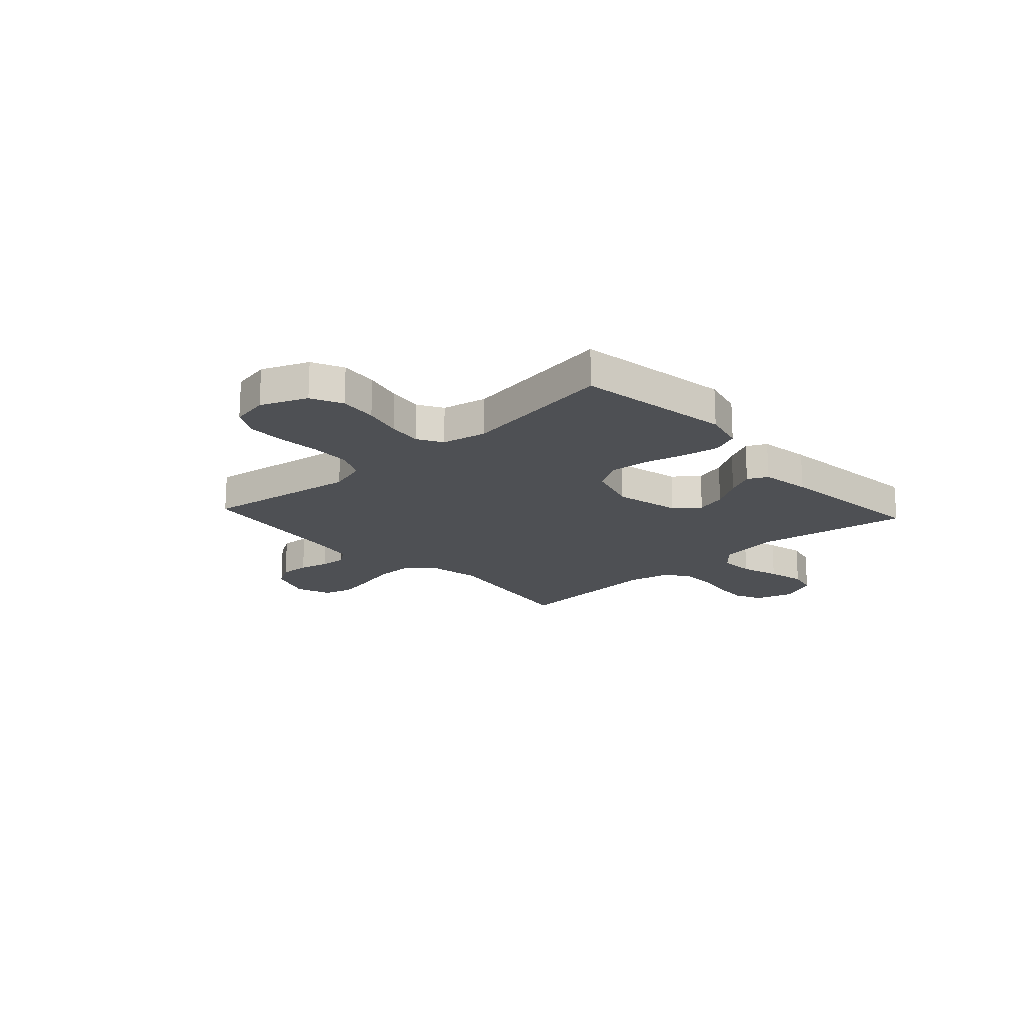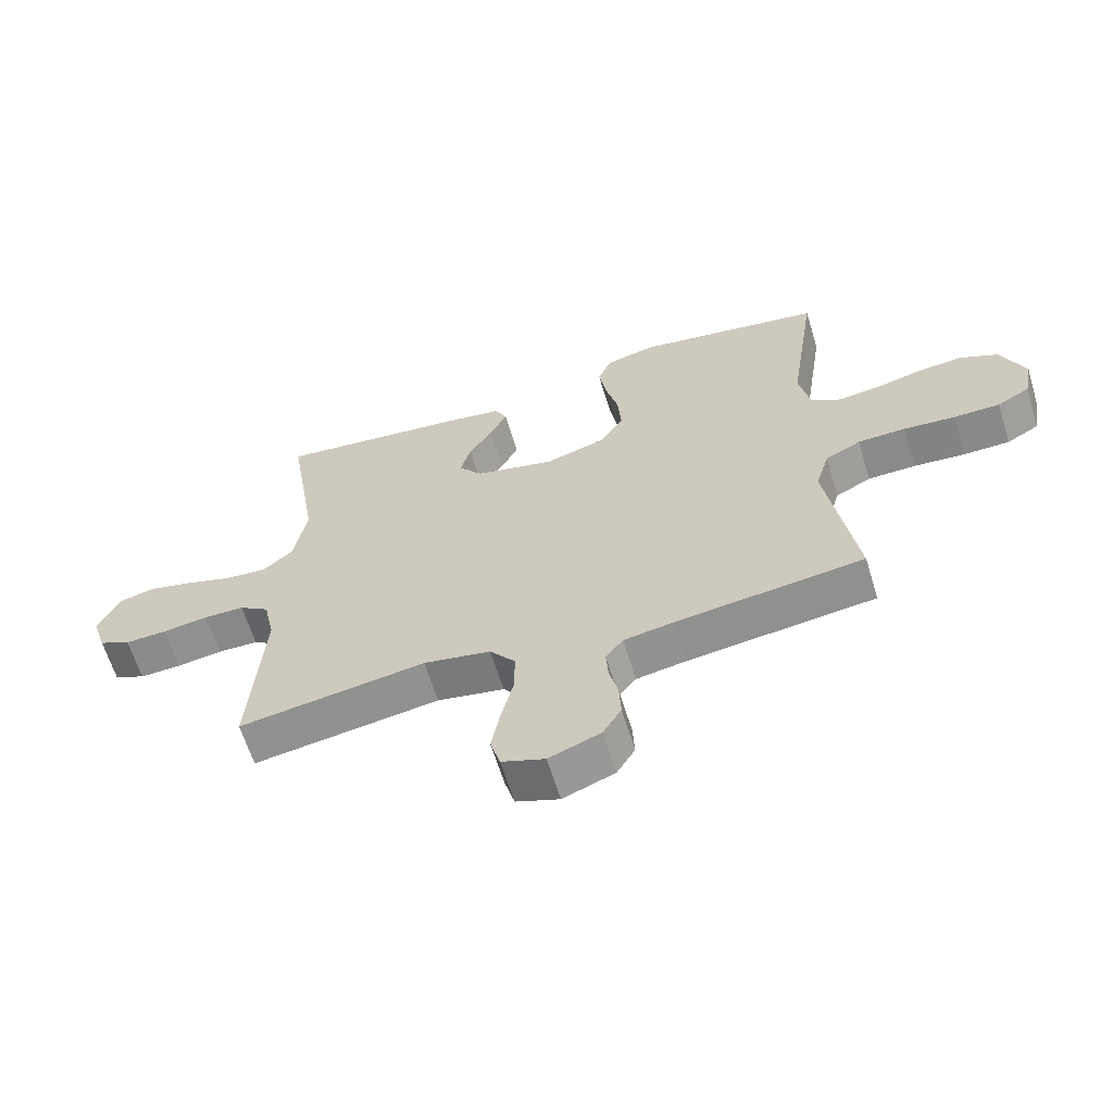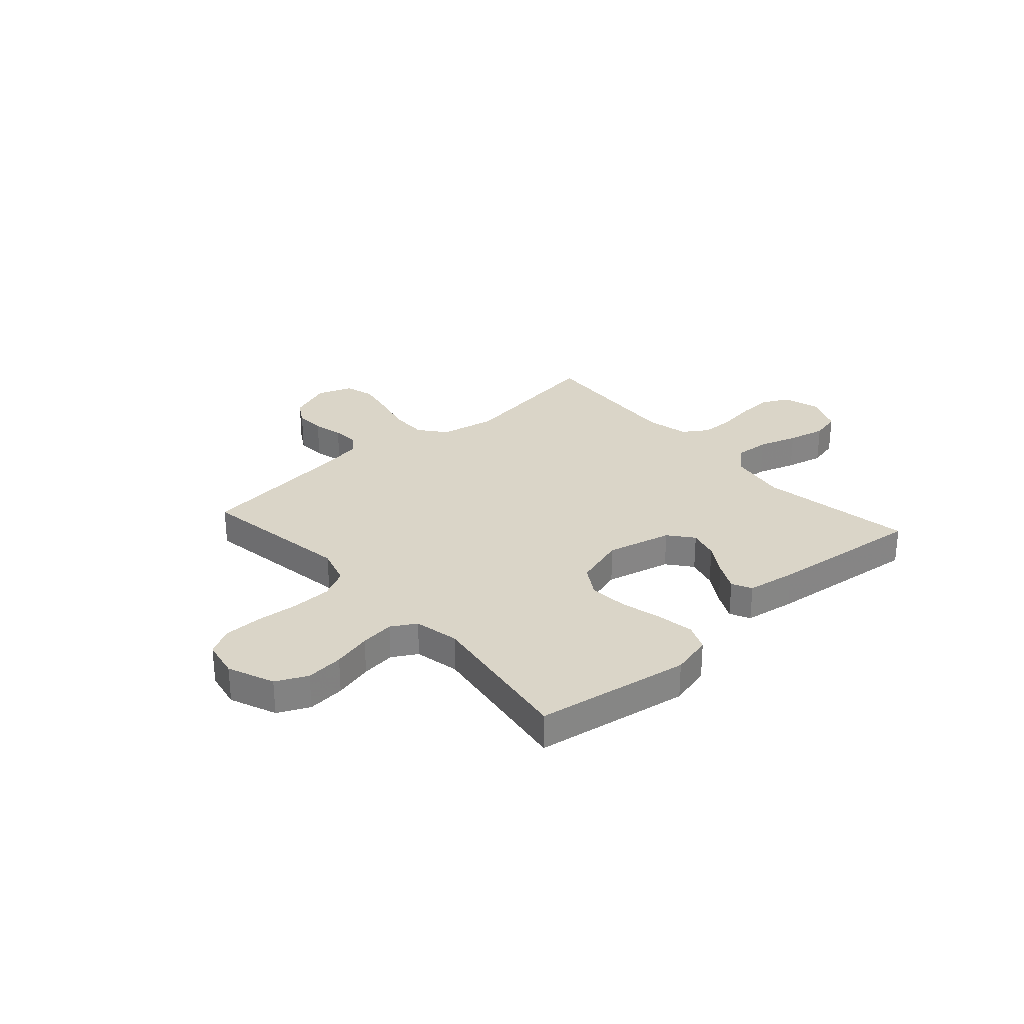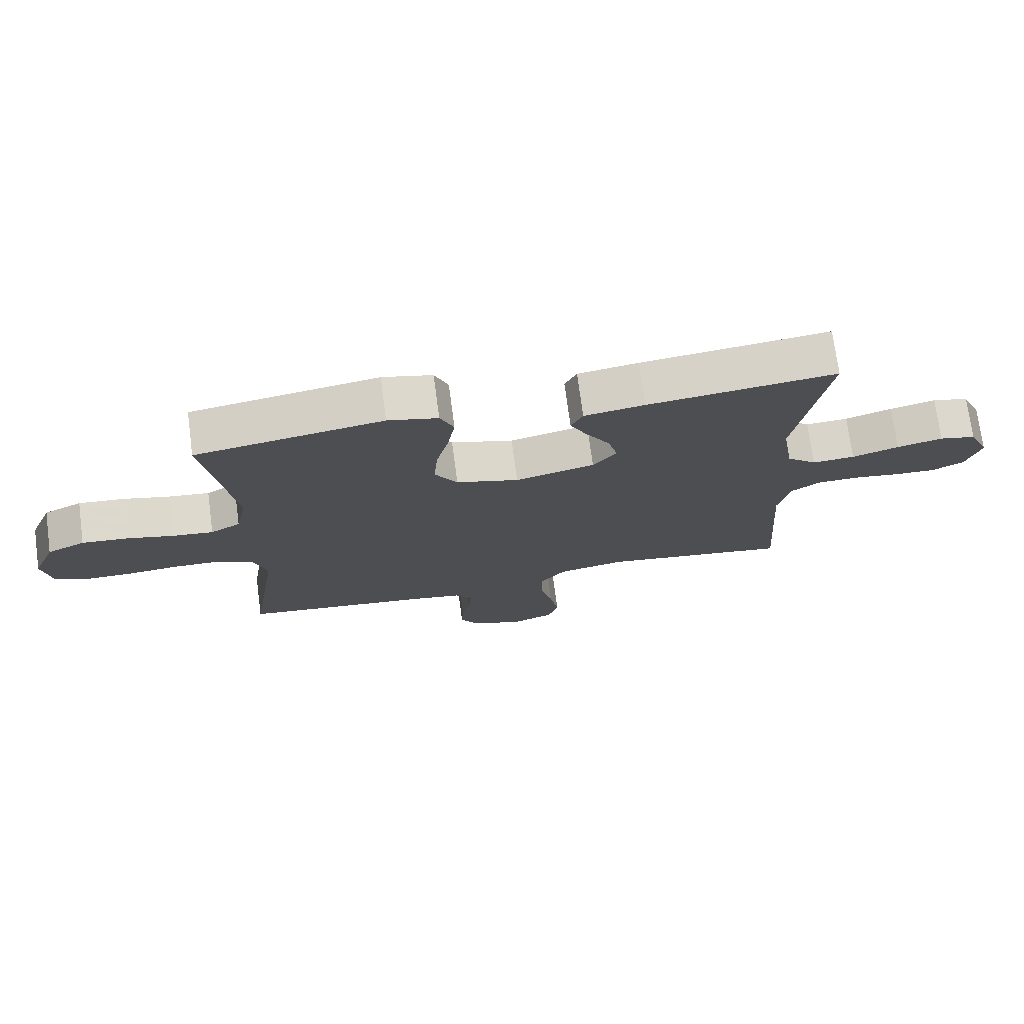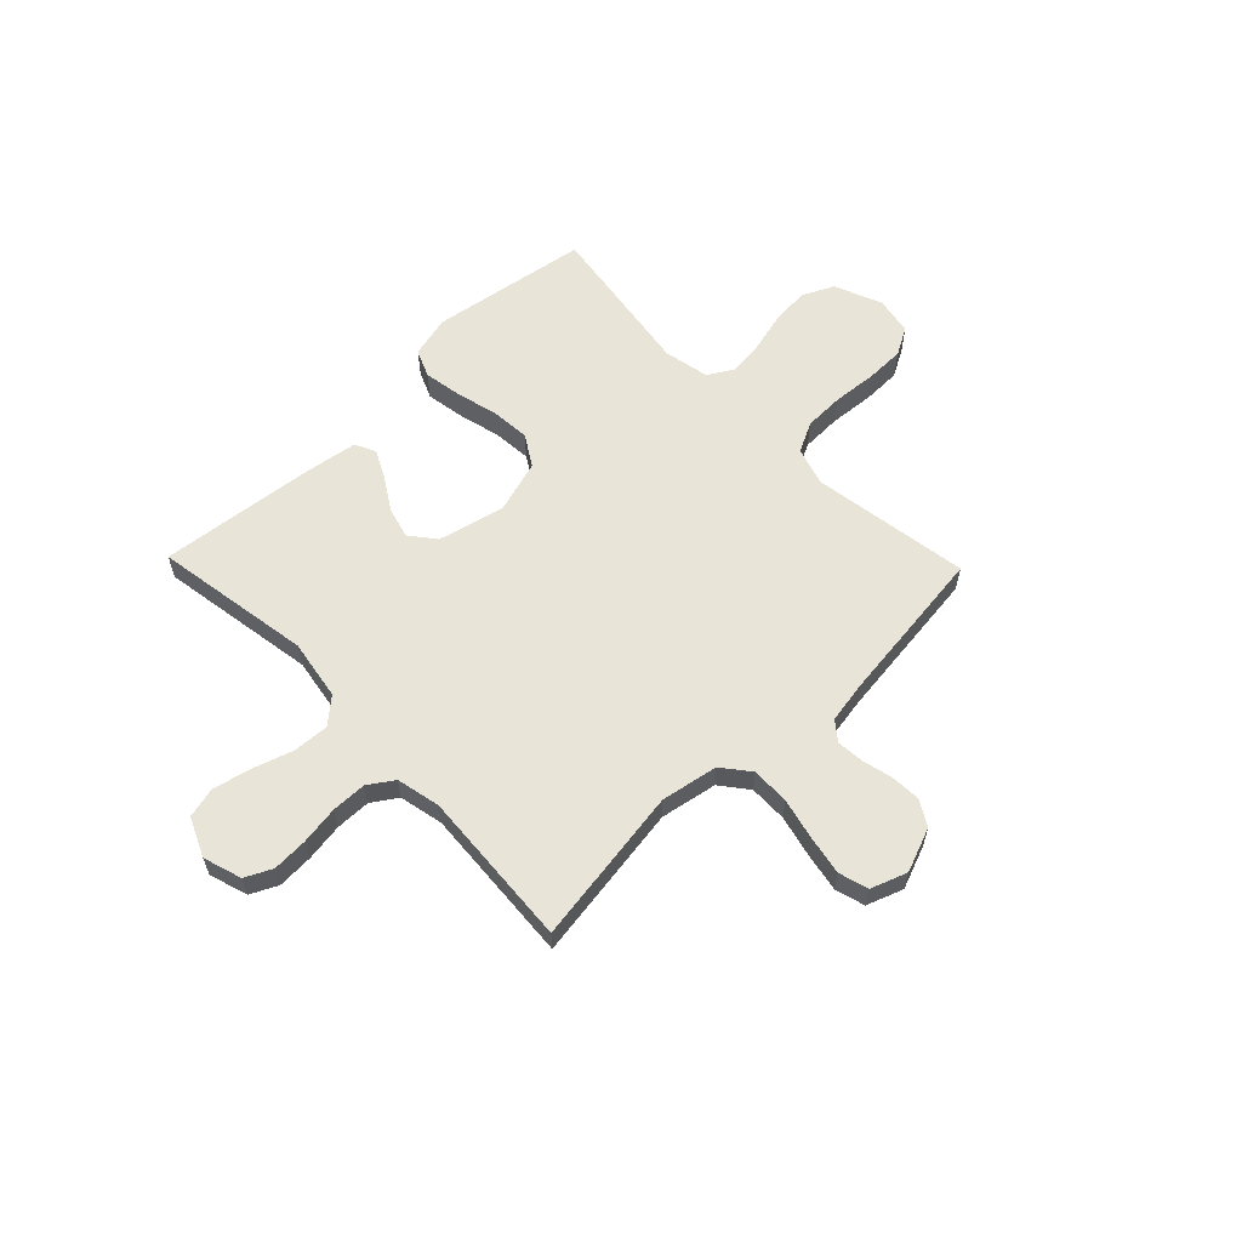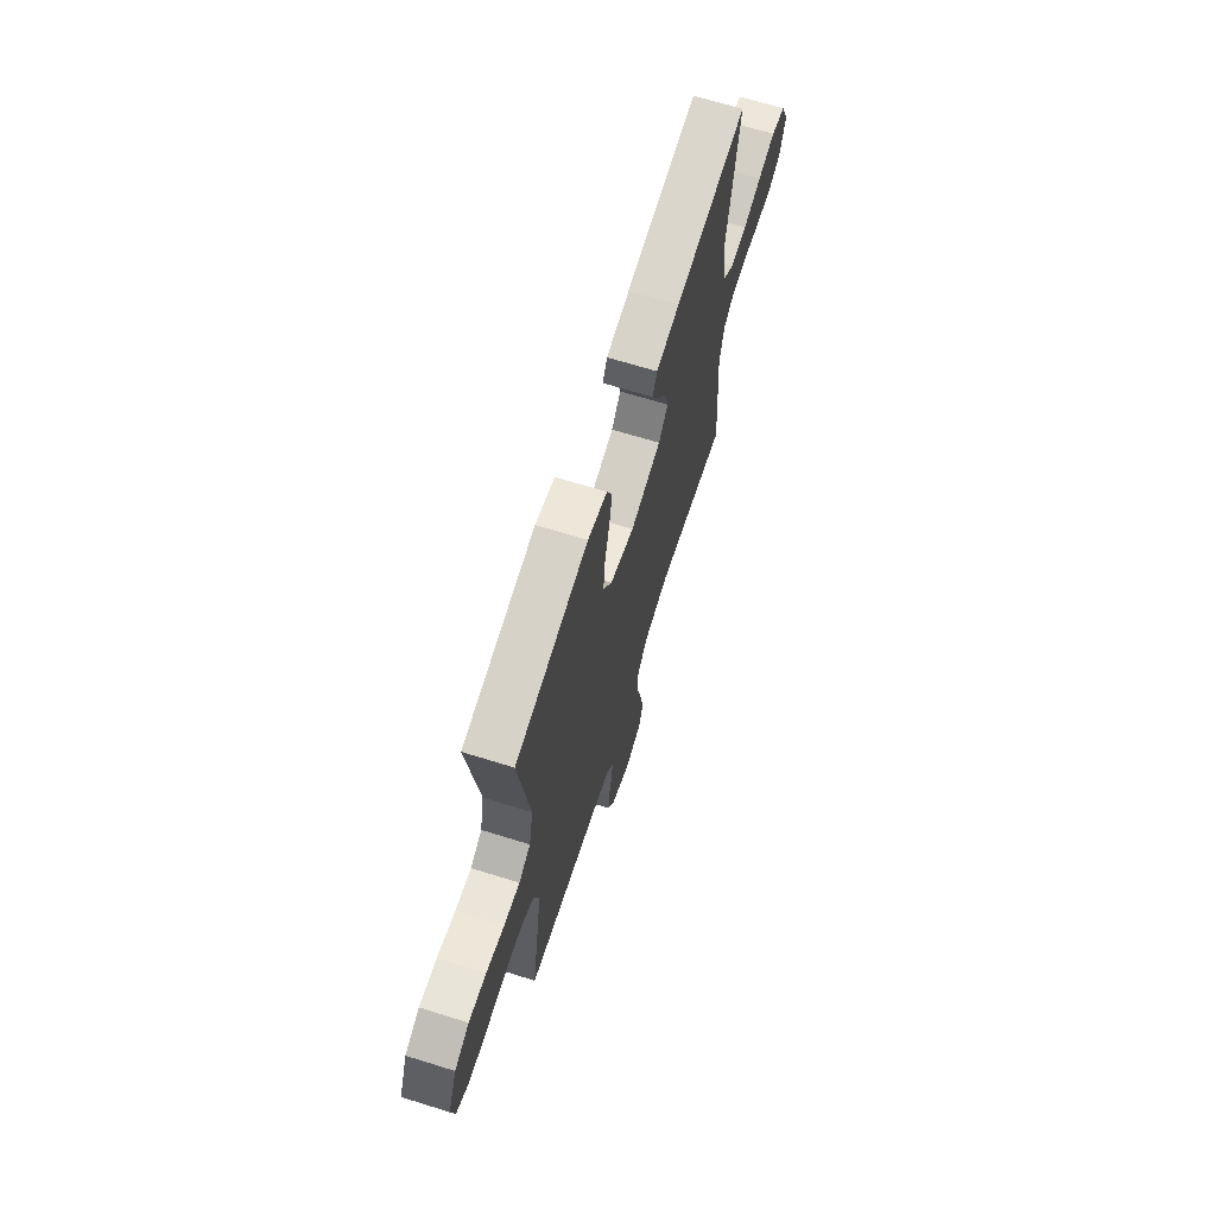
<metadata>
{"format":"obj","ext":"obj","renderer":"f3d","projection":"perspective","resolution":1024,"background":"white","views":[{"elev":-18.6,"azim":-47.5,"up":"+Y"},{"elev":-63.0,"azim":-163.0,"up":"+Z"},{"elev":29.1,"azim":-41.7,"up":"+Y"},{"elev":73.5,"azim":-7.6,"up":"+Z"},{"elev":60.3,"azim":136.0,"up":"+Y"},{"elev":67.2,"azim":-72.6,"up":"+Z"}]}
</metadata>
<code>
v 0.5 0.07 0.5
v 0.451 0.07 0.2
v 0.47 0.07 0.085
v 0.518 0.07 0.043
v 0.586 0.07 0.047
v 0.661 0.07 0.071
v 0.734 0.07 0.088
v 0.792 0.07 0.074
v 0.825 0.07 0
v 0.802 0.07 -0.073
v 0.751 0.07 -0.098
v 0.684 0.07 -0.095
v 0.611 0.07 -0.084
v 0.545 0.07 -0.085
v 0.497 0.07 -0.117
v 0.479 0.07 -0.2
v 0.5 0.07 -0.5
v 0.2 0.07 -0.455
v 0.092 0.07 -0.475
v 0.051 0.07 -0.527
v 0.052 0.07 -0.599
v 0.071 0.07 -0.678
v 0.085 0.07 -0.752
v 0.069 0.07 -0.808
v 0 0.07 -0.833
v -0.083 0.07 -0.801
v -0.112 0.07 -0.753
v -0.109 0.07 -0.696
v -0.095 0.07 -0.638
v -0.091 0.07 -0.587
v -0.119 0.07 -0.551
v -0.2 0.07 -0.537
v -0.5 0.07 -0.5
v -0.454 0.07 -0.2
v -0.476 0.07 -0.127
v -0.533 0.07 -0.098
v -0.61 0.07 -0.096
v -0.693 0.07 -0.103
v -0.767 0.07 -0.102
v -0.819 0.07 -0.073
v -0.833 0.07 0
v -0.796 0.07 0.09
v -0.735 0.07 0.119
v -0.662 0.07 0.112
v -0.587 0.07 0.093
v -0.521 0.07 0.085
v -0.473 0.07 0.113
v -0.455 0.07 0.2
v -0.5 0.07 0.5
v -0.2 0.07 0.548
v -0.12 0.07 0.528
v -0.098 0.07 0.476
v -0.11 0.07 0.404
v -0.13 0.07 0.324
v -0.136 0.07 0.249
v -0.1 0.07 0.191
v 0 0.07 0.161
v 0.127 0.07 0.191
v 0.165 0.07 0.239
v 0.149 0.07 0.298
v 0.111 0.07 0.359
v 0.084 0.07 0.413
v 0.103 0.07 0.452
v 0.2 0.07 0.467
v 0.5 0 0.5
v 0.451 0 0.2
v 0.47 0 0.085
v 0.518 0 0.043
v 0.586 0 0.047
v 0.661 0 0.071
v 0.734 0 0.088
v 0.792 0 0.074
v 0.825 0 0
v 0.802 0 -0.073
v 0.751 0 -0.098
v 0.684 0 -0.095
v 0.611 0 -0.084
v 0.545 0 -0.085
v 0.497 0 -0.117
v 0.479 0 -0.2
v 0.5 0 -0.5
v 0.2 0 -0.455
v 0.092 0 -0.475
v 0.051 0 -0.527
v 0.052 0 -0.599
v 0.071 0 -0.678
v 0.085 0 -0.752
v 0.069 0 -0.808
v 0 0 -0.833
v -0.083 0 -0.801
v -0.112 0 -0.753
v -0.109 0 -0.696
v -0.095 0 -0.638
v -0.091 0 -0.587
v -0.119 0 -0.551
v -0.2 0 -0.537
v -0.5 0 -0.5
v -0.454 0 -0.2
v -0.476 0 -0.127
v -0.533 0 -0.098
v -0.61 0 -0.096
v -0.693 0 -0.103
v -0.767 0 -0.102
v -0.819 0 -0.073
v -0.833 0 0
v -0.796 0 0.09
v -0.735 0 0.119
v -0.662 0 0.112
v -0.587 0 0.093
v -0.521 0 0.085
v -0.473 0 0.113
v -0.455 0 0.2
v -0.5 0 0.5
v -0.2 0 0.548
v -0.12 0 0.528
v -0.098 0 0.476
v -0.11 0 0.404
v -0.13 0 0.324
v -0.136 0 0.249
v -0.1 0 0.191
v 0 0 0.161
v 0.127 0 0.191
v 0.165 0 0.239
v 0.149 0 0.298
v 0.111 0 0.359
v 0.084 0 0.413
v 0.103 0 0.452
v 0.2 0 0.467
f 63 64 1 2
f 60 61 62 63
f 60 63 2 3
f 59 60 3 4
f 58 59 4
f 57 58 4
f 51 52 53 54
f 51 54 55
f 48 49 50 51
f 47 48 51 55
f 46 47 55 56
f 42 43 44 45
f 42 45 46
f 41 42 46
f 37 38 39 40
f 36 37 40 41
f 32 33 34
f 31 32 34 35
f 26 27 28 29
f 26 29 30
f 25 26 30
f 24 25 30
f 21 22 23 24
f 21 24 30
f 20 21 30 31
f 16 17 18
f 15 16 18 19
f 10 11 12 13
f 10 13 14
f 9 10 14
f 8 9 14
f 5 6 7 8
f 5 8 14
f 4 5 14 15
f 41 46 56 57
f 36 41 57 4
f 35 36 4 15
f 19 20 31 35
f 15 19 35
f 66 65 128 127
f 127 126 125 124
f 67 66 127 124
f 68 67 124 123
f 68 123 122
f 68 122 121
f 118 117 116 115
f 119 118 115
f 115 114 113 112
f 119 115 112 111
f 120 119 111 110
f 109 108 107 106
f 110 109 106
f 110 106 105
f 104 103 102 101
f 105 104 101 100
f 98 97 96
f 99 98 96 95
f 93 92 91 90
f 94 93 90
f 94 90 89
f 94 89 88
f 88 87 86 85
f 94 88 85
f 95 94 85 84
f 82 81 80
f 83 82 80 79
f 77 76 75 74
f 78 77 74
f 78 74 73
f 78 73 72
f 72 71 70 69
f 78 72 69
f 79 78 69 68
f 121 120 110 105
f 68 121 105 100
f 79 68 100 99
f 99 95 84 83
f 99 83 79
f 1 65 66 2
f 2 66 67 3
f 3 67 68 4
f 4 68 69 5
f 5 69 70 6
f 6 70 71 7
f 7 71 72 8
f 8 72 73 9
f 9 73 74 10
f 10 74 75 11
f 11 75 76 12
f 12 76 77 13
f 13 77 78 14
f 14 78 79 15
f 15 79 80 16
f 16 80 81 17
f 17 81 82 18
f 18 82 83 19
f 19 83 84 20
f 20 84 85 21
f 21 85 86 22
f 22 86 87 23
f 23 87 88 24
f 24 88 89 25
f 25 89 90 26
f 26 90 91 27
f 27 91 92 28
f 28 92 93 29
f 29 93 94 30
f 30 94 95 31
f 31 95 96 32
f 32 96 97 33
f 33 97 98 34
f 34 98 99 35
f 35 99 100 36
f 36 100 101 37
f 37 101 102 38
f 38 102 103 39
f 39 103 104 40
f 40 104 105 41
f 41 105 106 42
f 42 106 107 43
f 43 107 108 44
f 44 108 109 45
f 45 109 110 46
f 46 110 111 47
f 47 111 112 48
f 48 112 113 49
f 49 113 114 50
f 50 114 115 51
f 51 115 116 52
f 52 116 117 53
f 53 117 118 54
f 54 118 119 55
f 55 119 120 56
f 56 120 121 57
f 57 121 122 58
f 58 122 123 59
f 59 123 124 60
f 60 124 125 61
f 61 125 126 62
f 62 126 127 63
f 63 127 128 64
f 64 128 65 1

</code>
